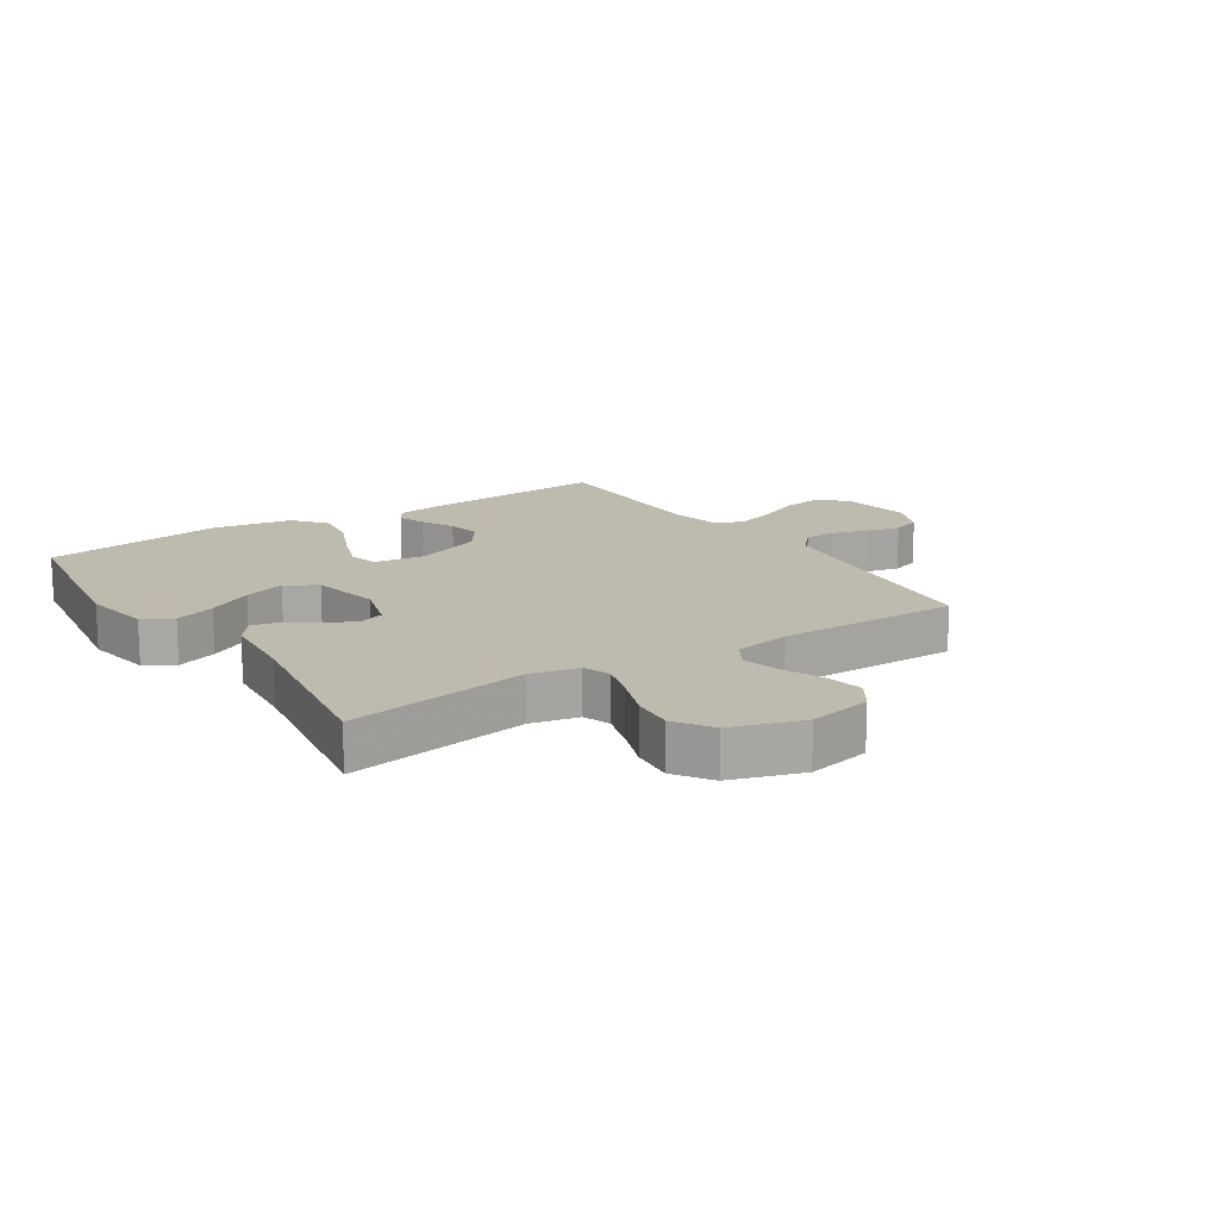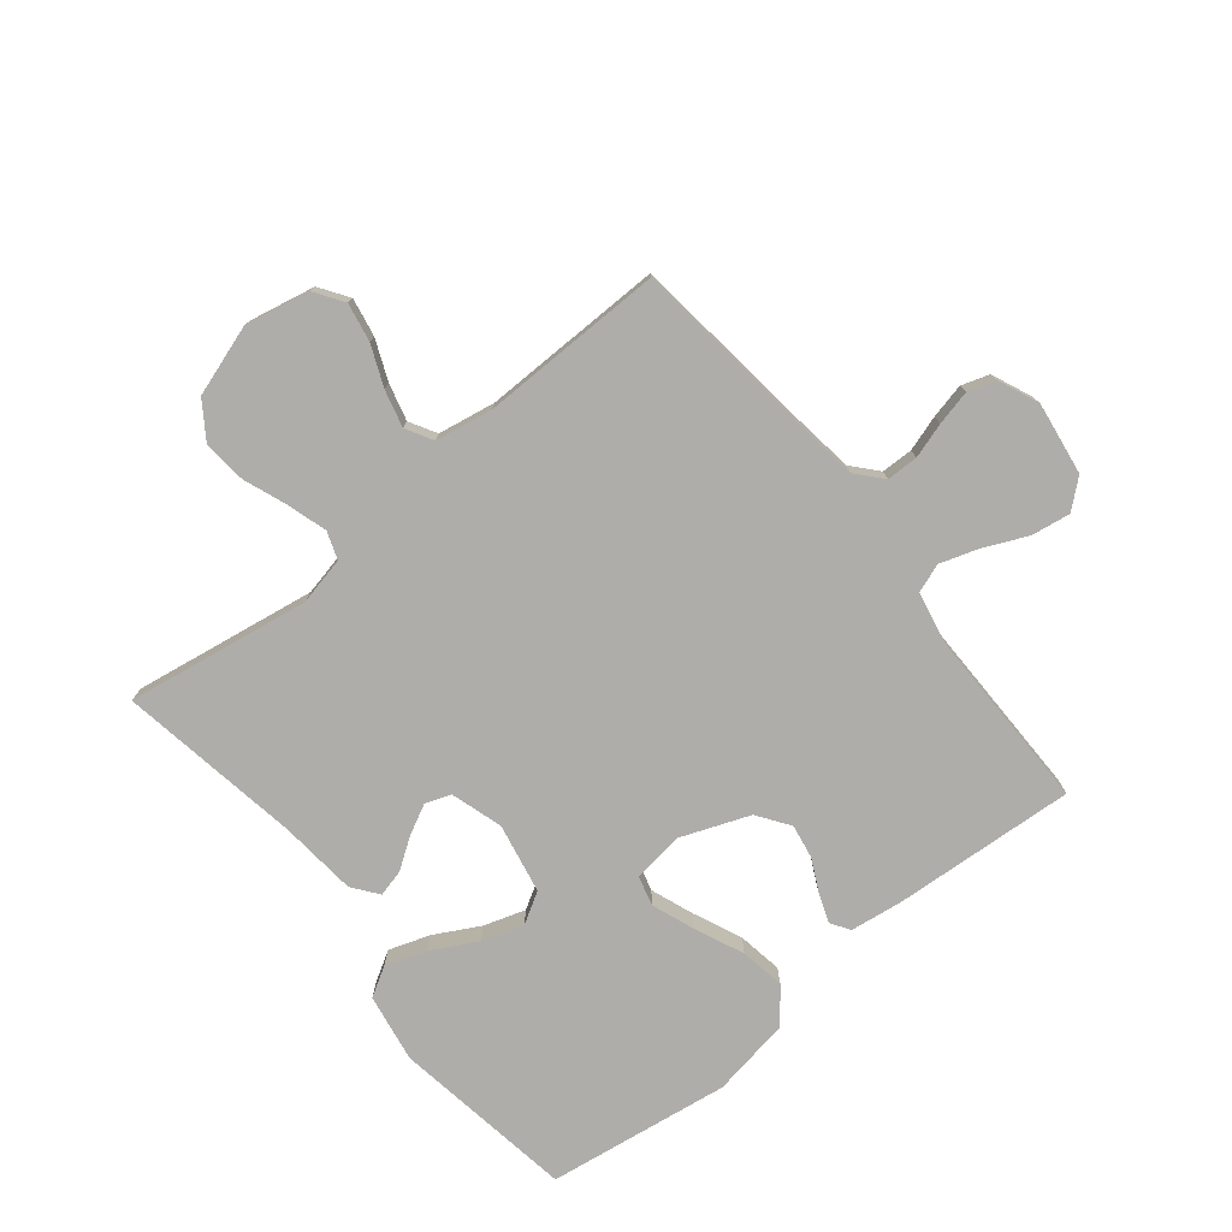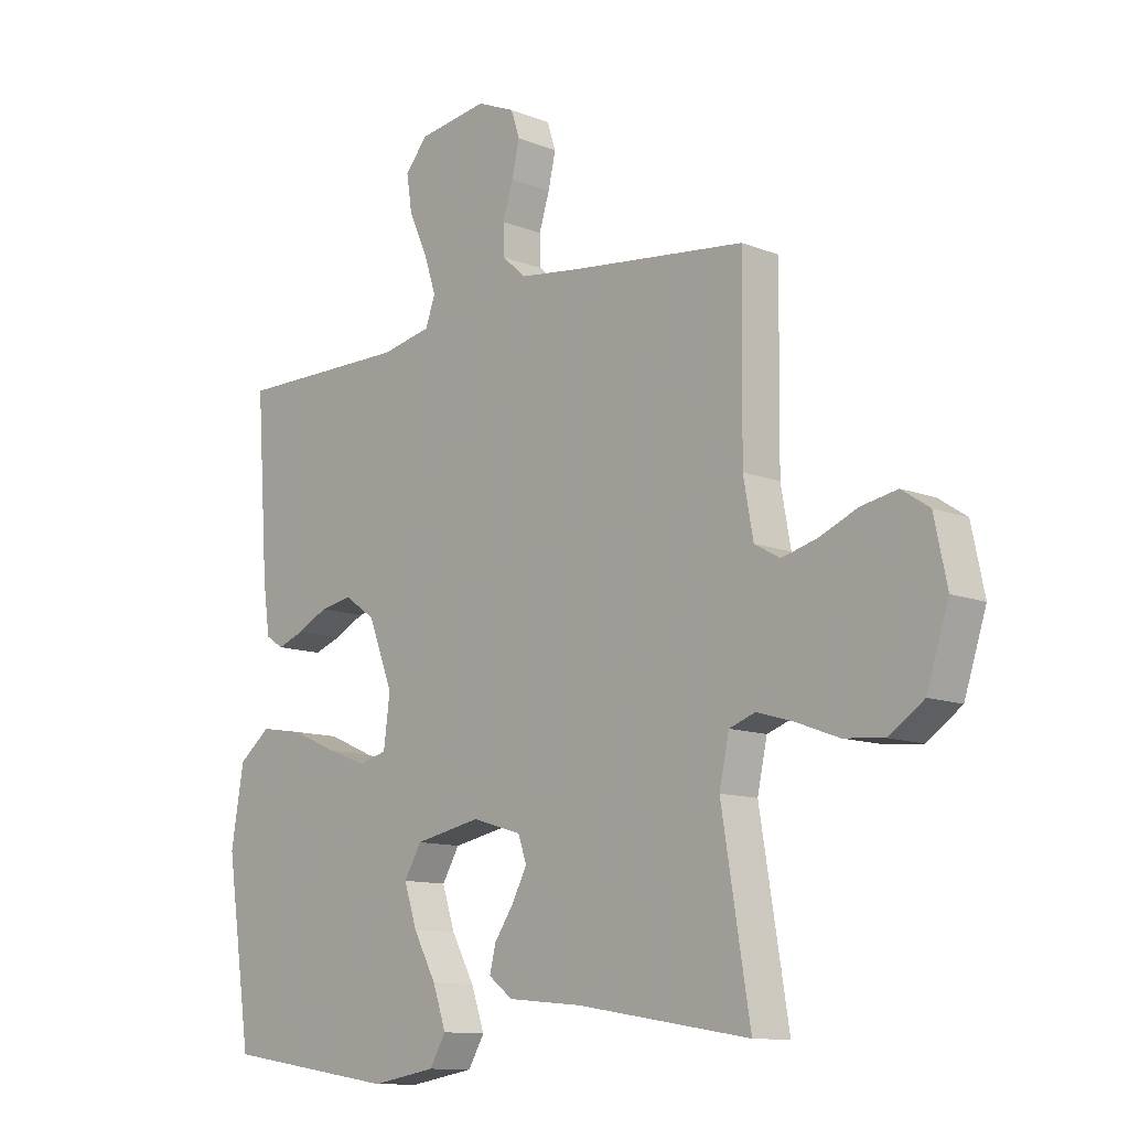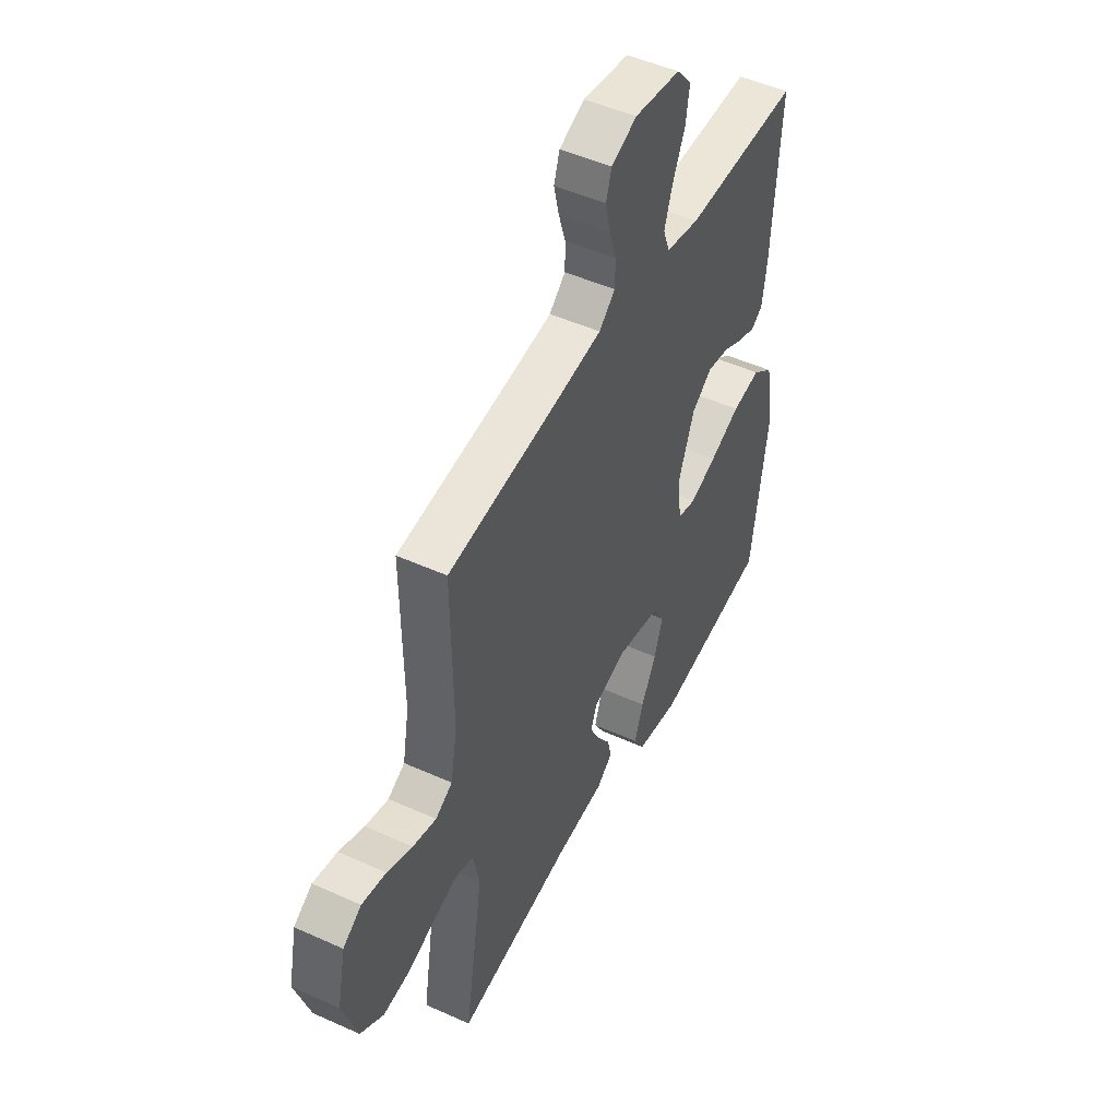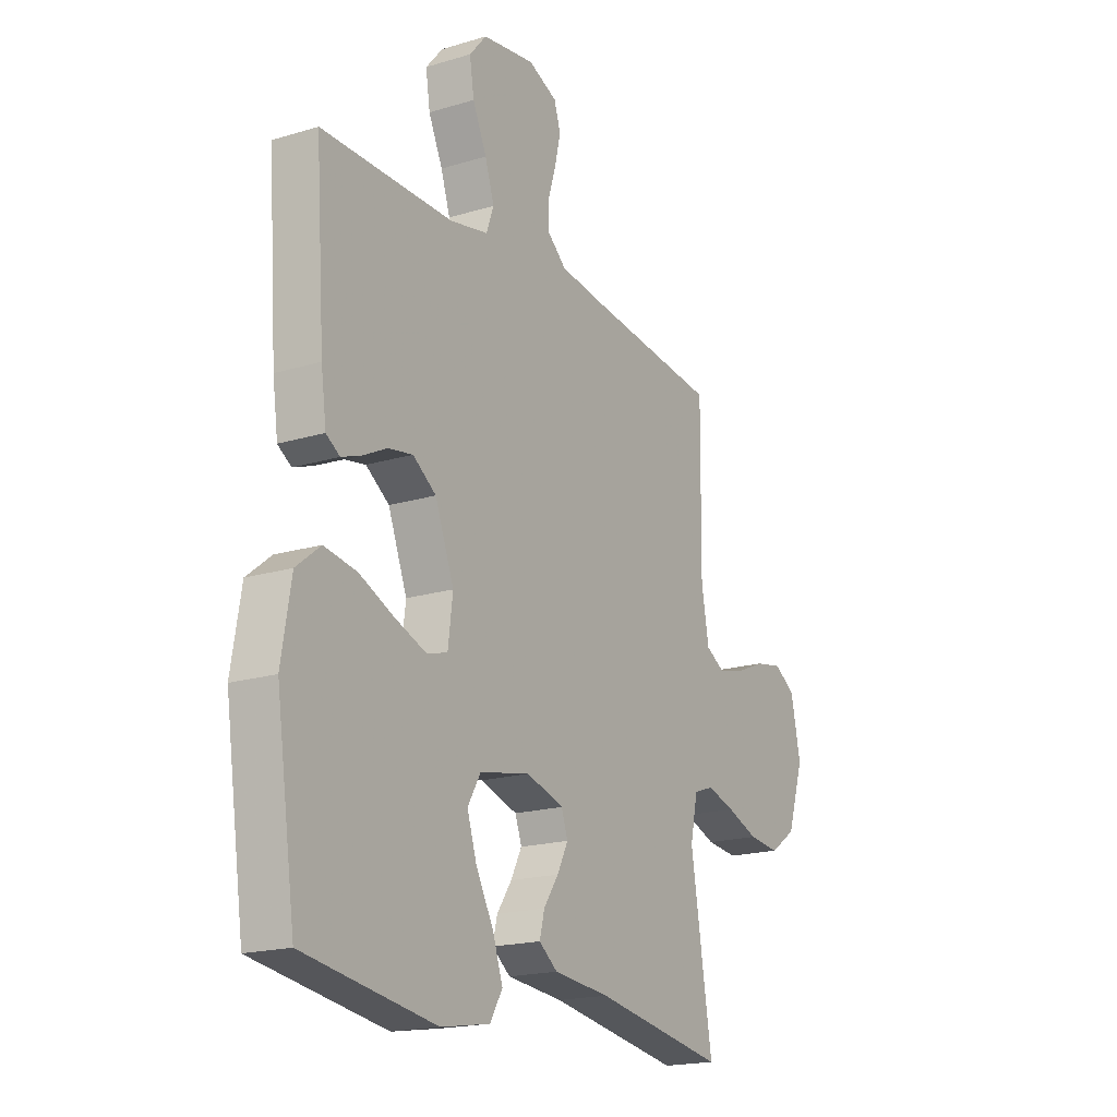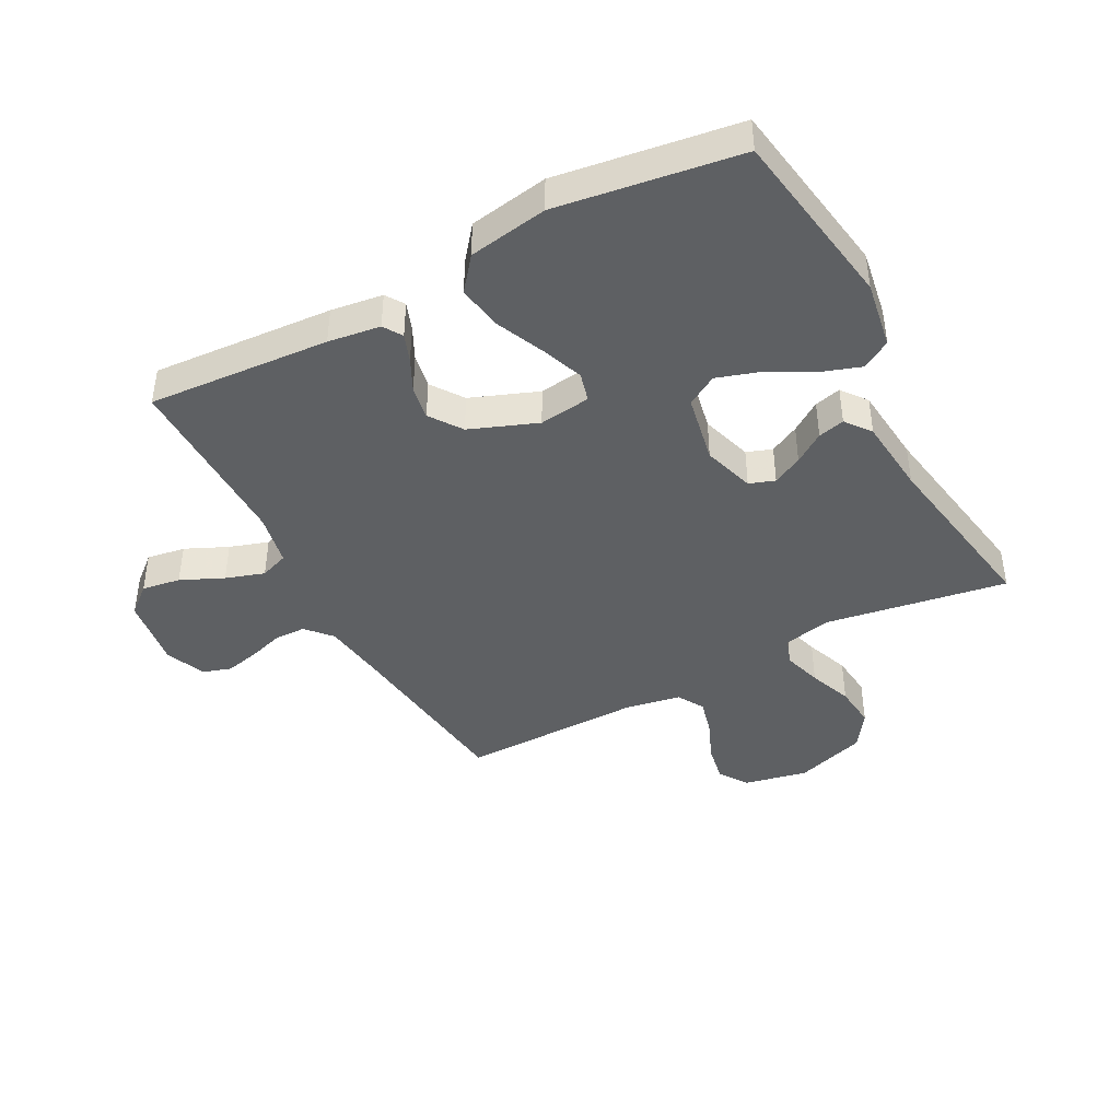
<metadata>
{"format":"obj","ext":"obj","renderer":"f3d","projection":"perspective","resolution":1024,"background":"white","views":[{"elev":15.5,"azim":-123.3,"up":"+Y"},{"elev":-77.2,"azim":-50.9,"up":"+Y"},{"elev":-11.5,"azim":-133.7,"up":"+Z"},{"elev":48.9,"azim":-63.3,"up":"+Z"},{"elev":-18.6,"azim":120.2,"up":"+Z"},{"elev":-42.4,"azim":118.1,"up":"+Y"}]}
</metadata>
<code>
v -0.5 0.07 0.5
v -0.2 0.07 0.534
v -0.093 0.07 0.548
v -0.051 0.07 0.585
v -0.05 0.07 0.637
v -0.068 0.07 0.695
v -0.081 0.07 0.752
v -0.066 0.07 0.798
v 0 0.07 0.826
v 0.12 0.07 0.808
v 0.159 0.07 0.762
v 0.149 0.07 0.698
v 0.117 0.07 0.628
v 0.096 0.07 0.564
v 0.113 0.07 0.517
v 0.2 0.07 0.499
v 0.5 0.07 0.5
v 0.479 0.07 0.2
v 0.467 0.07 0.114
v 0.436 0.07 0.094
v 0.39 0.07 0.111
v 0.336 0.07 0.138
v 0.28 0.07 0.148
v 0.227 0.07 0.111
v 0.184 0.07 0
v 0.195 0.07 -0.085
v 0.243 0.07 -0.098
v 0.313 0.07 -0.072
v 0.393 0.07 -0.037
v 0.467 0.07 -0.025
v 0.522 0.07 -0.069
v 0.544 0.07 -0.2
v 0.5 0.07 -0.5
v 0.2 0.07 -0.546
v 0.088 0.07 -0.527
v 0.06 0.07 -0.479
v 0.083 0.07 -0.412
v 0.123 0.07 -0.338
v 0.145 0.07 -0.27
v 0.115 0.07 -0.219
v 0 0.07 -0.196
v -0.085 0.07 -0.222
v -0.1 0.07 -0.264
v -0.075 0.07 -0.313
v -0.041 0.07 -0.363
v -0.03 0.07 -0.407
v -0.072 0.07 -0.439
v -0.2 0.07 -0.451
v -0.5 0.07 -0.5
v -0.451 0.07 -0.2
v -0.468 0.07 -0.121
v -0.513 0.07 -0.105
v -0.577 0.07 -0.124
v -0.649 0.07 -0.151
v -0.72 0.07 -0.158
v -0.78 0.07 -0.117
v -0.818 0.07 0
v -0.796 0.07 0.105
v -0.748 0.07 0.137
v -0.685 0.07 0.125
v -0.619 0.07 0.097
v -0.558 0.07 0.081
v -0.514 0.07 0.106
v -0.497 0.07 0.2
v -0.5 0 0.5
v -0.2 0 0.534
v -0.093 0 0.548
v -0.051 0 0.585
v -0.05 0 0.637
v -0.068 0 0.695
v -0.081 0 0.752
v -0.066 0 0.798
v 0 0 0.826
v 0.12 0 0.808
v 0.159 0 0.762
v 0.149 0 0.698
v 0.117 0 0.628
v 0.096 0 0.564
v 0.113 0 0.517
v 0.2 0 0.499
v 0.5 0 0.5
v 0.479 0 0.2
v 0.467 0 0.114
v 0.436 0 0.094
v 0.39 0 0.111
v 0.336 0 0.138
v 0.28 0 0.148
v 0.227 0 0.111
v 0.184 0 0
v 0.195 0 -0.085
v 0.243 0 -0.098
v 0.313 0 -0.072
v 0.393 0 -0.037
v 0.467 0 -0.025
v 0.522 0 -0.069
v 0.544 0 -0.2
v 0.5 0 -0.5
v 0.2 0 -0.546
v 0.088 0 -0.527
v 0.06 0 -0.479
v 0.083 0 -0.412
v 0.123 0 -0.338
v 0.145 0 -0.27
v 0.115 0 -0.219
v 0 0 -0.196
v -0.085 0 -0.222
v -0.1 0 -0.264
v -0.075 0 -0.313
v -0.041 0 -0.363
v -0.03 0 -0.407
v -0.072 0 -0.439
v -0.2 0 -0.451
v -0.5 0 -0.5
v -0.451 0 -0.2
v -0.468 0 -0.121
v -0.513 0 -0.105
v -0.577 0 -0.124
v -0.649 0 -0.151
v -0.72 0 -0.158
v -0.78 0 -0.117
v -0.818 0 0
v -0.796 0 0.105
v -0.748 0 0.137
v -0.685 0 0.125
v -0.619 0 0.097
v -0.558 0 0.081
v -0.514 0 0.106
v -0.497 0 0.2
f 59 60 61
f 58 59 61
f 57 58 61
f 56 57 61
f 55 56 61
f 54 55 61
f 53 54 61
f 52 53 61 62
f 51 52 62 63
f 48 49 50
f 51 63 64
f 50 51 64
f 48 50 64
f 47 48 64
f 46 47 64
f 45 46 64
f 44 45 64
f 36 37 38
f 35 36 38
f 34 35 38
f 33 34 38
f 32 33 38
f 31 32 38
f 30 31 38
f 29 30 38
f 28 29 38
f 27 28 38 39
f 26 27 39 40
f 20 21 22
f 19 20 22
f 18 19 22
f 17 18 22
f 16 17 22
f 15 16 22 23
f 11 12 13
f 10 11 13
f 9 10 13
f 8 9 13
f 7 8 13
f 6 7 13
f 5 6 13
f 4 5 13 14
f 3 4 14 15
f 64 1 2
f 15 23 24
f 3 15 24
f 2 3 24
f 64 2 24
f 25 26 40 41
f 25 41 42
f 24 25 42
f 64 24 42
f 43 44 64
f 42 43 64
f 125 124 123
f 125 123 122
f 125 122 121
f 125 121 120
f 125 120 119
f 125 119 118
f 125 118 117
f 126 125 117 116
f 127 126 116 115
f 114 113 112
f 128 127 115
f 128 115 114
f 128 114 112
f 128 112 111
f 128 111 110
f 128 110 109
f 128 109 108
f 102 101 100
f 102 100 99
f 102 99 98
f 102 98 97
f 102 97 96
f 102 96 95
f 102 95 94
f 102 94 93
f 102 93 92
f 103 102 92 91
f 104 103 91 90
f 86 85 84
f 86 84 83
f 86 83 82
f 86 82 81
f 86 81 80
f 87 86 80 79
f 77 76 75
f 77 75 74
f 77 74 73
f 77 73 72
f 77 72 71
f 77 71 70
f 77 70 69
f 78 77 69 68
f 79 78 68 67
f 66 65 128
f 88 87 79
f 88 79 67
f 88 67 66
f 88 66 128
f 105 104 90 89
f 106 105 89
f 106 89 88
f 106 88 128
f 128 108 107
f 128 107 106
f 1 65 66 2
f 2 66 67 3
f 3 67 68 4
f 4 68 69 5
f 5 69 70 6
f 6 70 71 7
f 7 71 72 8
f 8 72 73 9
f 9 73 74 10
f 10 74 75 11
f 11 75 76 12
f 12 76 77 13
f 13 77 78 14
f 14 78 79 15
f 15 79 80 16
f 16 80 81 17
f 17 81 82 18
f 18 82 83 19
f 19 83 84 20
f 20 84 85 21
f 21 85 86 22
f 22 86 87 23
f 23 87 88 24
f 24 88 89 25
f 25 89 90 26
f 26 90 91 27
f 27 91 92 28
f 28 92 93 29
f 29 93 94 30
f 30 94 95 31
f 31 95 96 32
f 32 96 97 33
f 33 97 98 34
f 34 98 99 35
f 35 99 100 36
f 36 100 101 37
f 37 101 102 38
f 38 102 103 39
f 39 103 104 40
f 40 104 105 41
f 41 105 106 42
f 42 106 107 43
f 43 107 108 44
f 44 108 109 45
f 45 109 110 46
f 46 110 111 47
f 47 111 112 48
f 48 112 113 49
f 49 113 114 50
f 50 114 115 51
f 51 115 116 52
f 52 116 117 53
f 53 117 118 54
f 54 118 119 55
f 55 119 120 56
f 56 120 121 57
f 57 121 122 58
f 58 122 123 59
f 59 123 124 60
f 60 124 125 61
f 61 125 126 62
f 62 126 127 63
f 63 127 128 64
f 64 128 65 1

</code>
